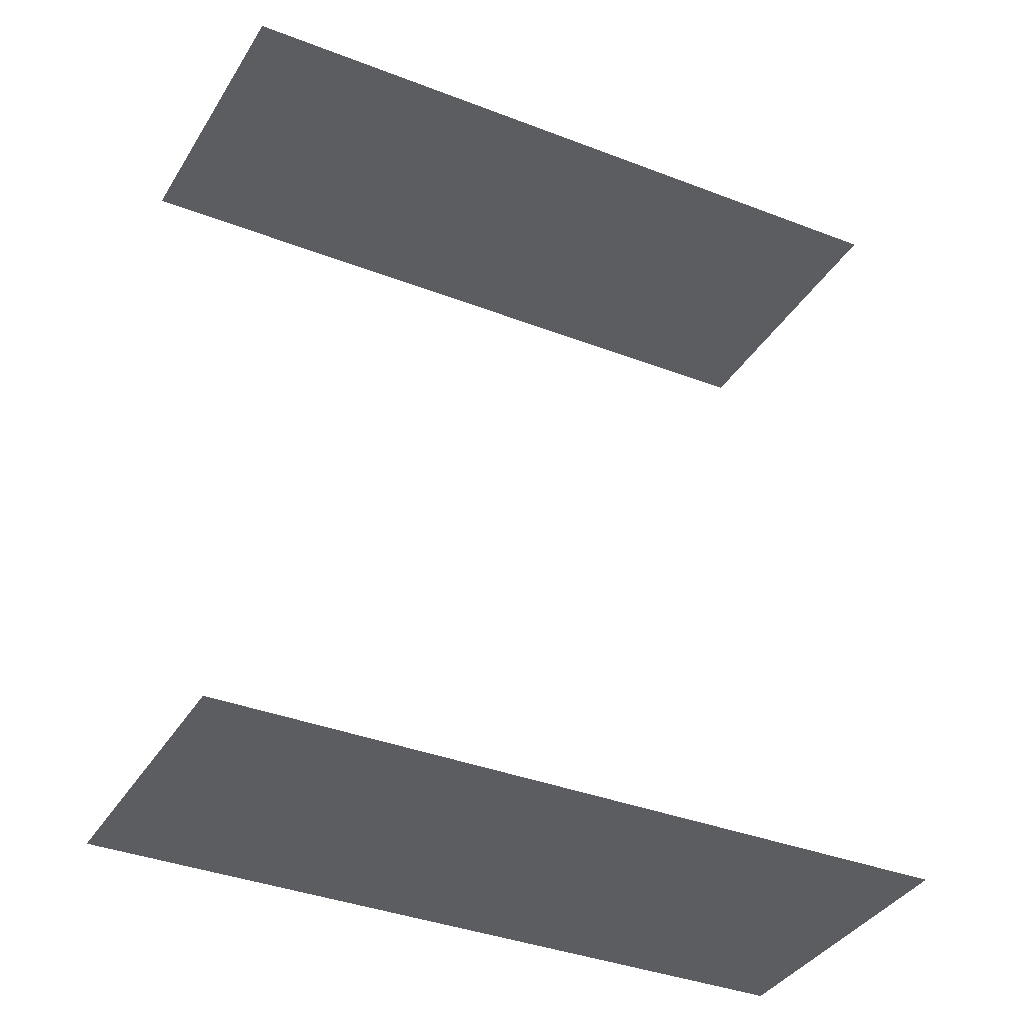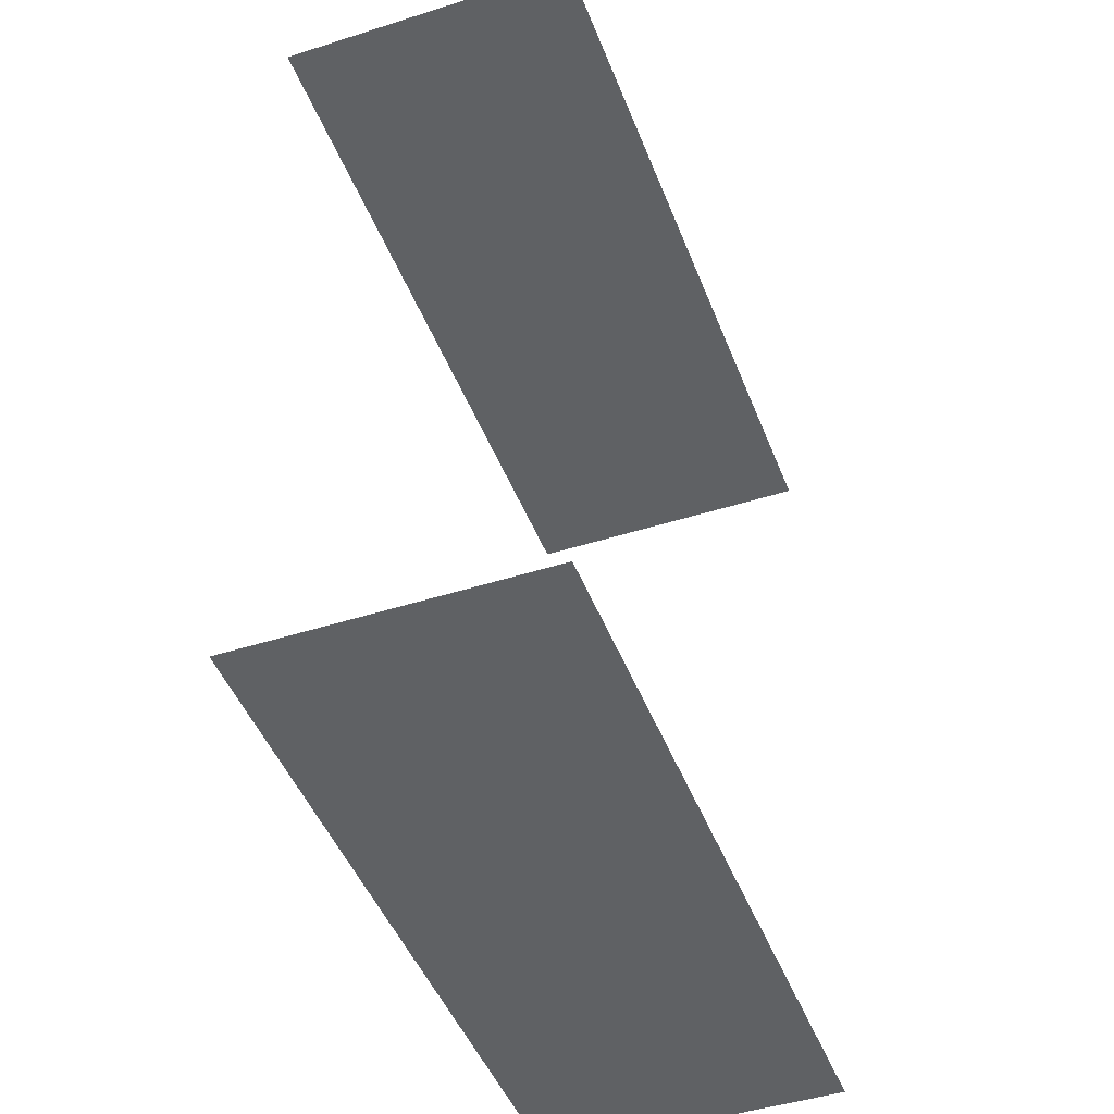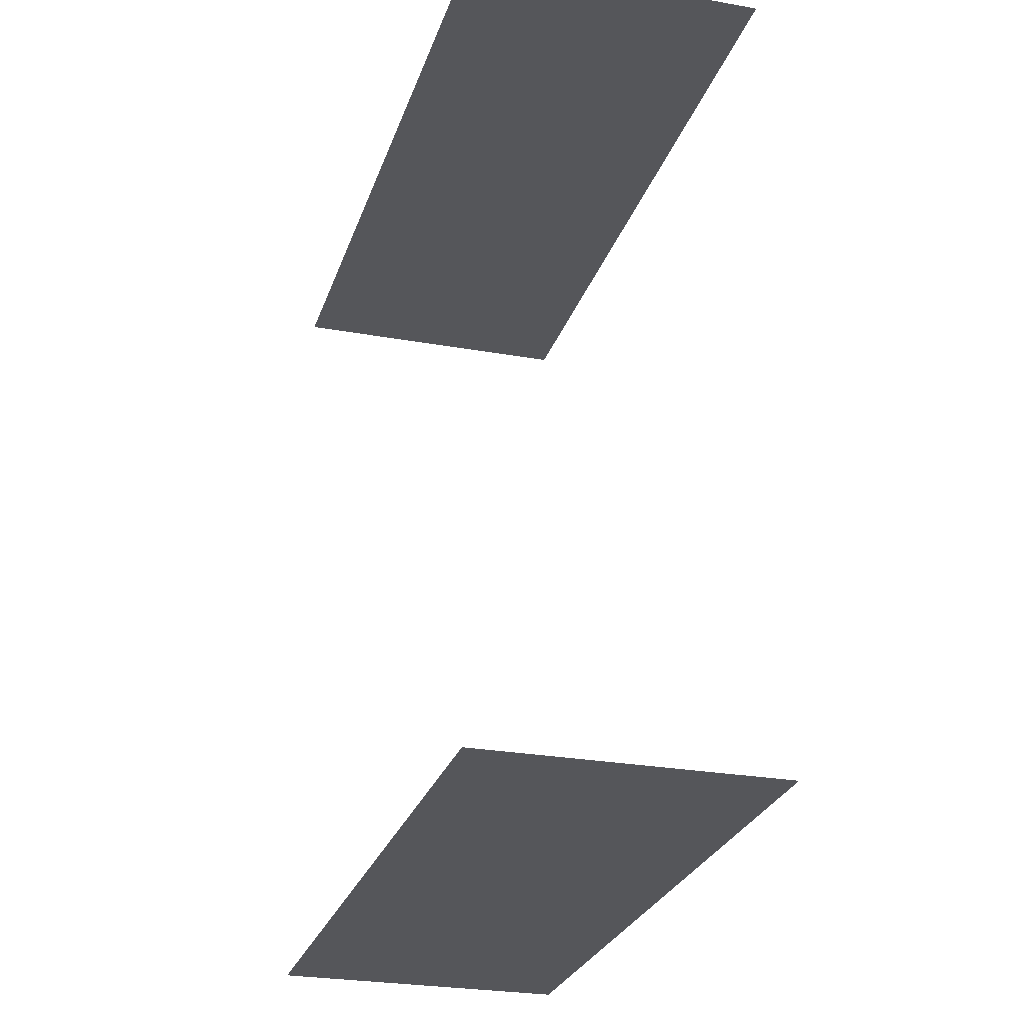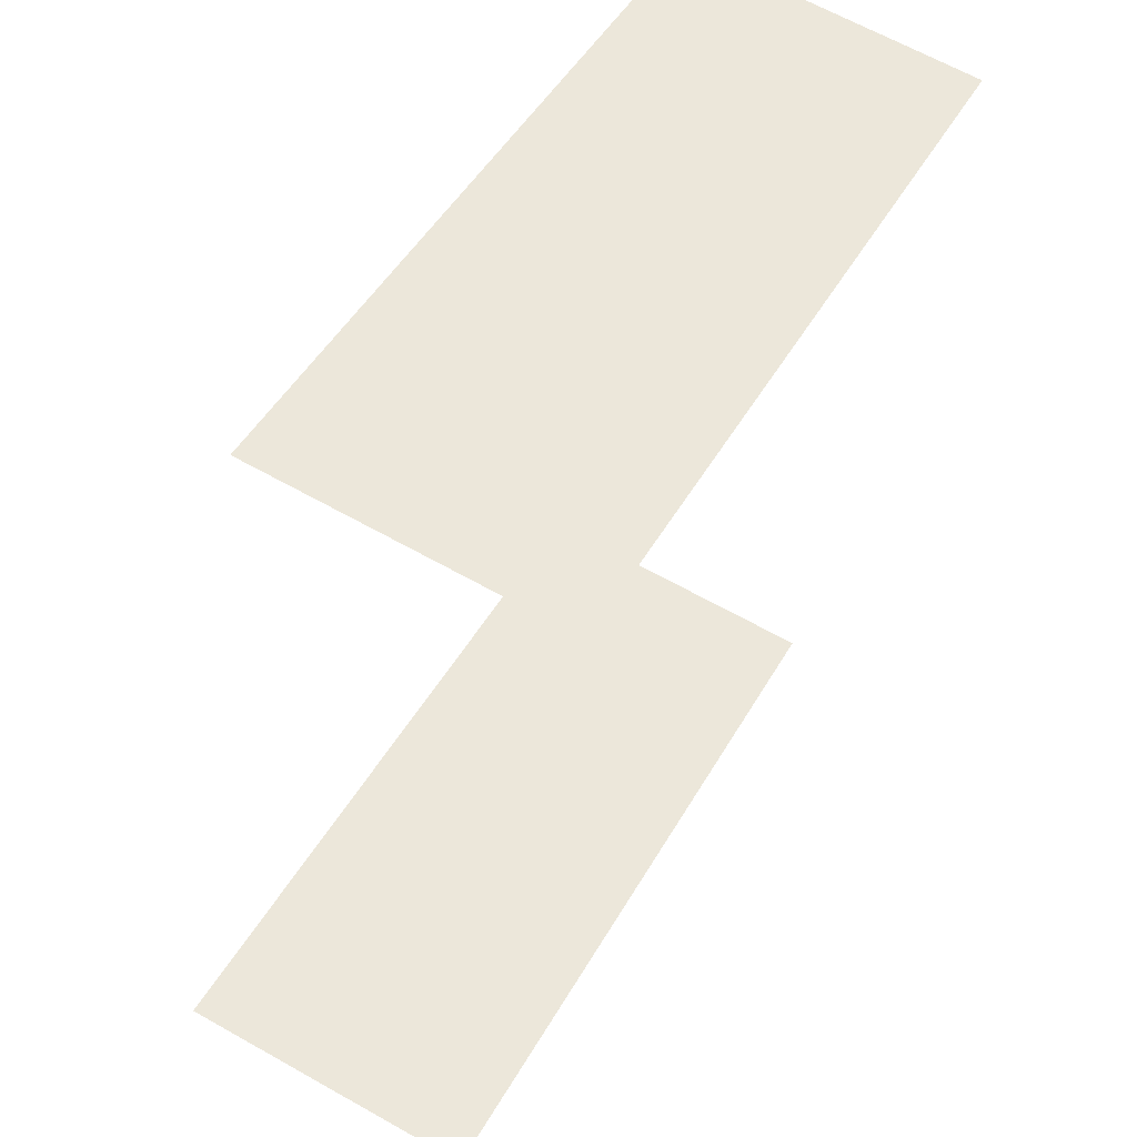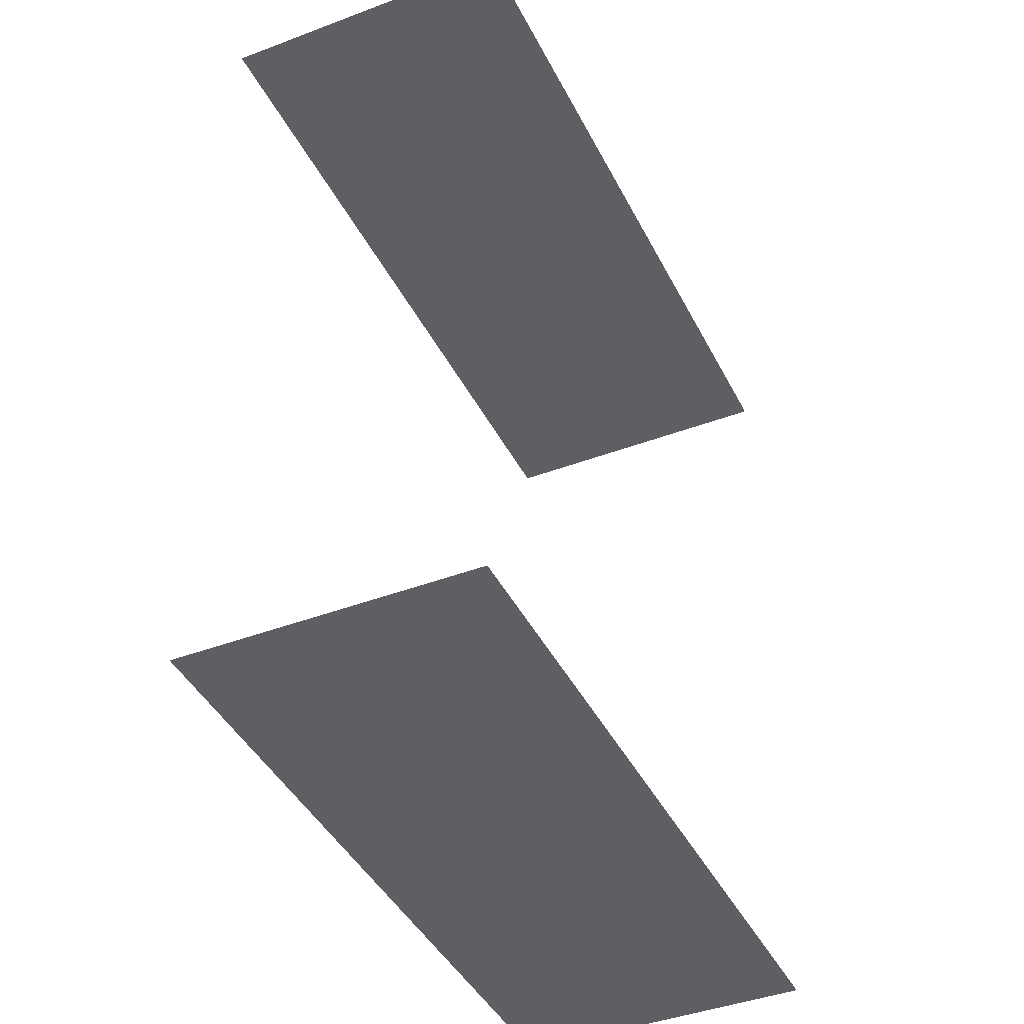
<metadata>
{"format":"obj","ext":"obj","renderer":"f3d","projection":"perspective","resolution":1024,"background":"white","views":[{"elev":-35.8,"azim":-145.6,"up":"+Z"},{"elev":-45.4,"azim":-8.1,"up":"+Z"},{"elev":-26.0,"azim":-44.4,"up":"+Z"},{"elev":-38.9,"azim":-8.0,"up":"+Y"},{"elev":-41.4,"azim":-3.6,"up":"+Z"}]}
</metadata>
<code>
o geometryt000010000010000110010110000110000100110010010110st49
v 145.1 -233.1 19.43
v 150.5 -236 19.43
v 143.3 -249.3 19.43
v 137.9 -246.4 19.43
v 145.1 -233.1 36.23
v 137.9 -246.4 36.23
v 143.3 -249.3 36.23
v 150.5 -236 36.23
f 1 2 3
f 1 3 4
f 5 6 7
f 8 5 7

</code>
